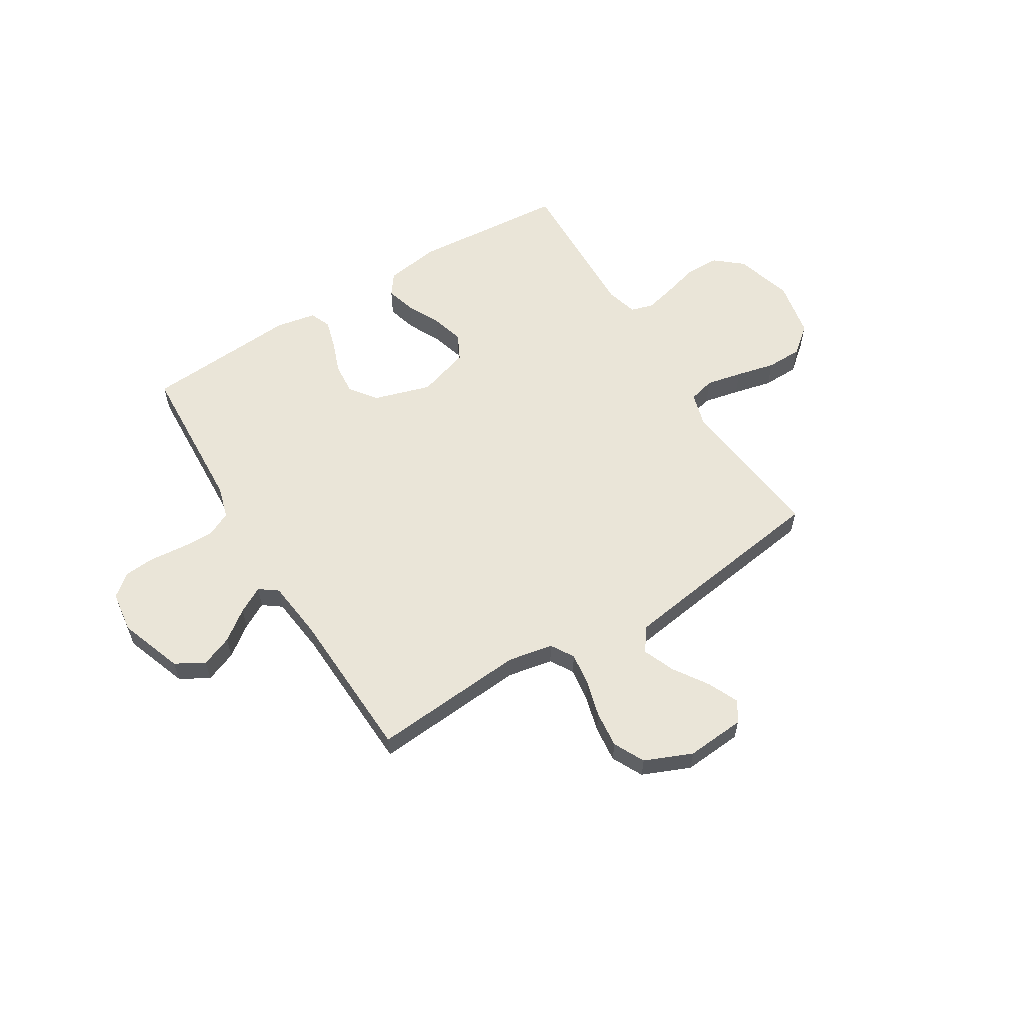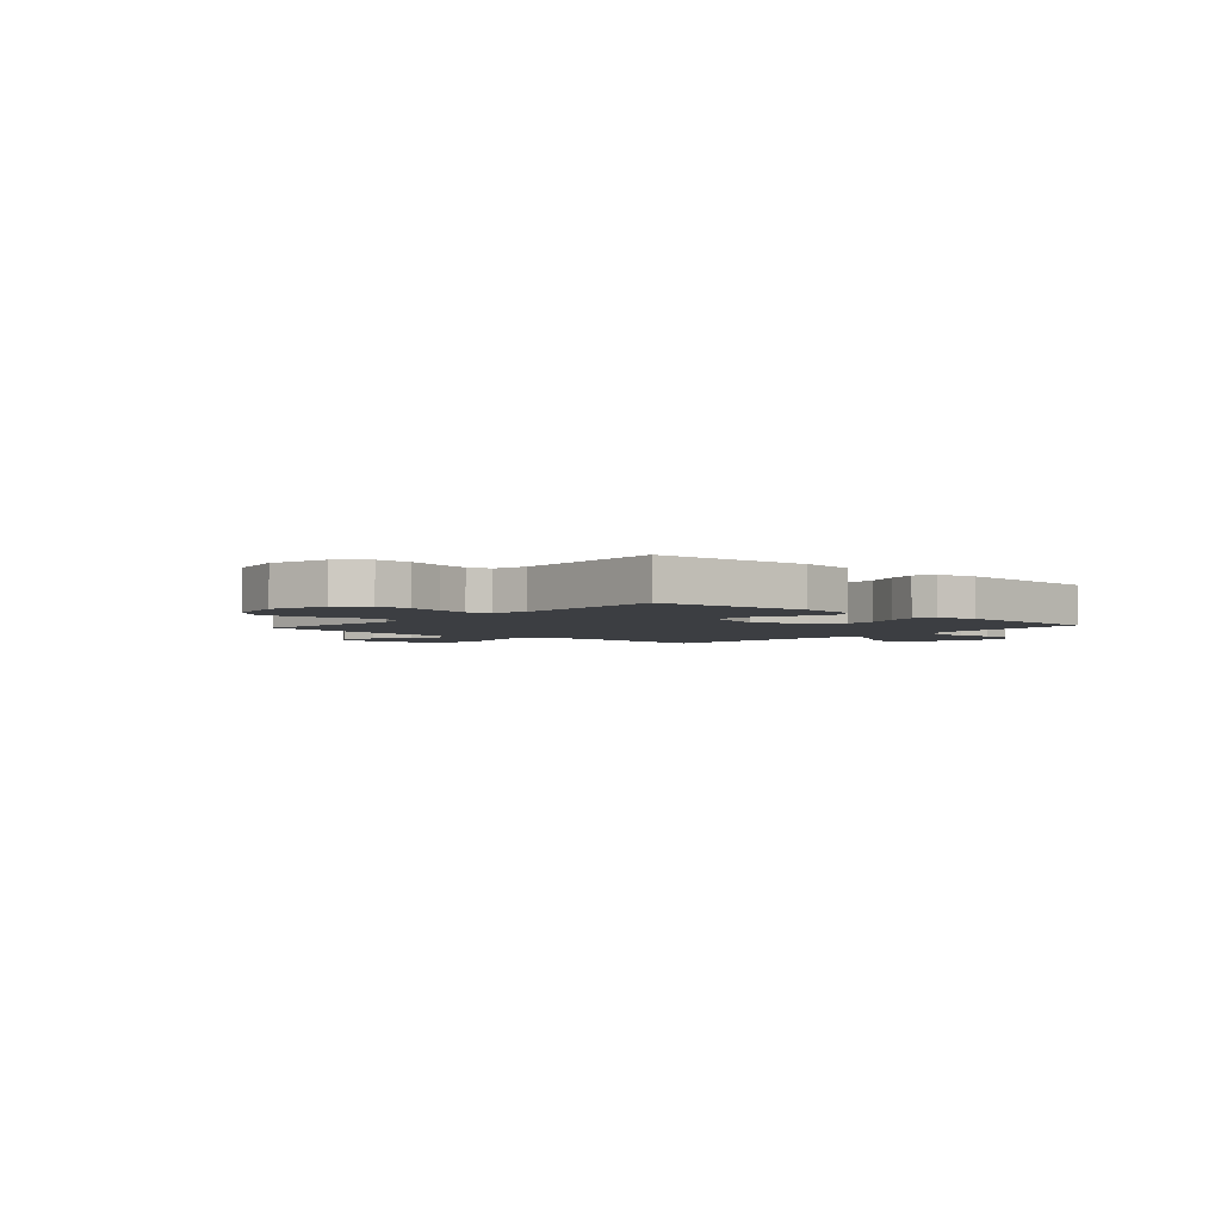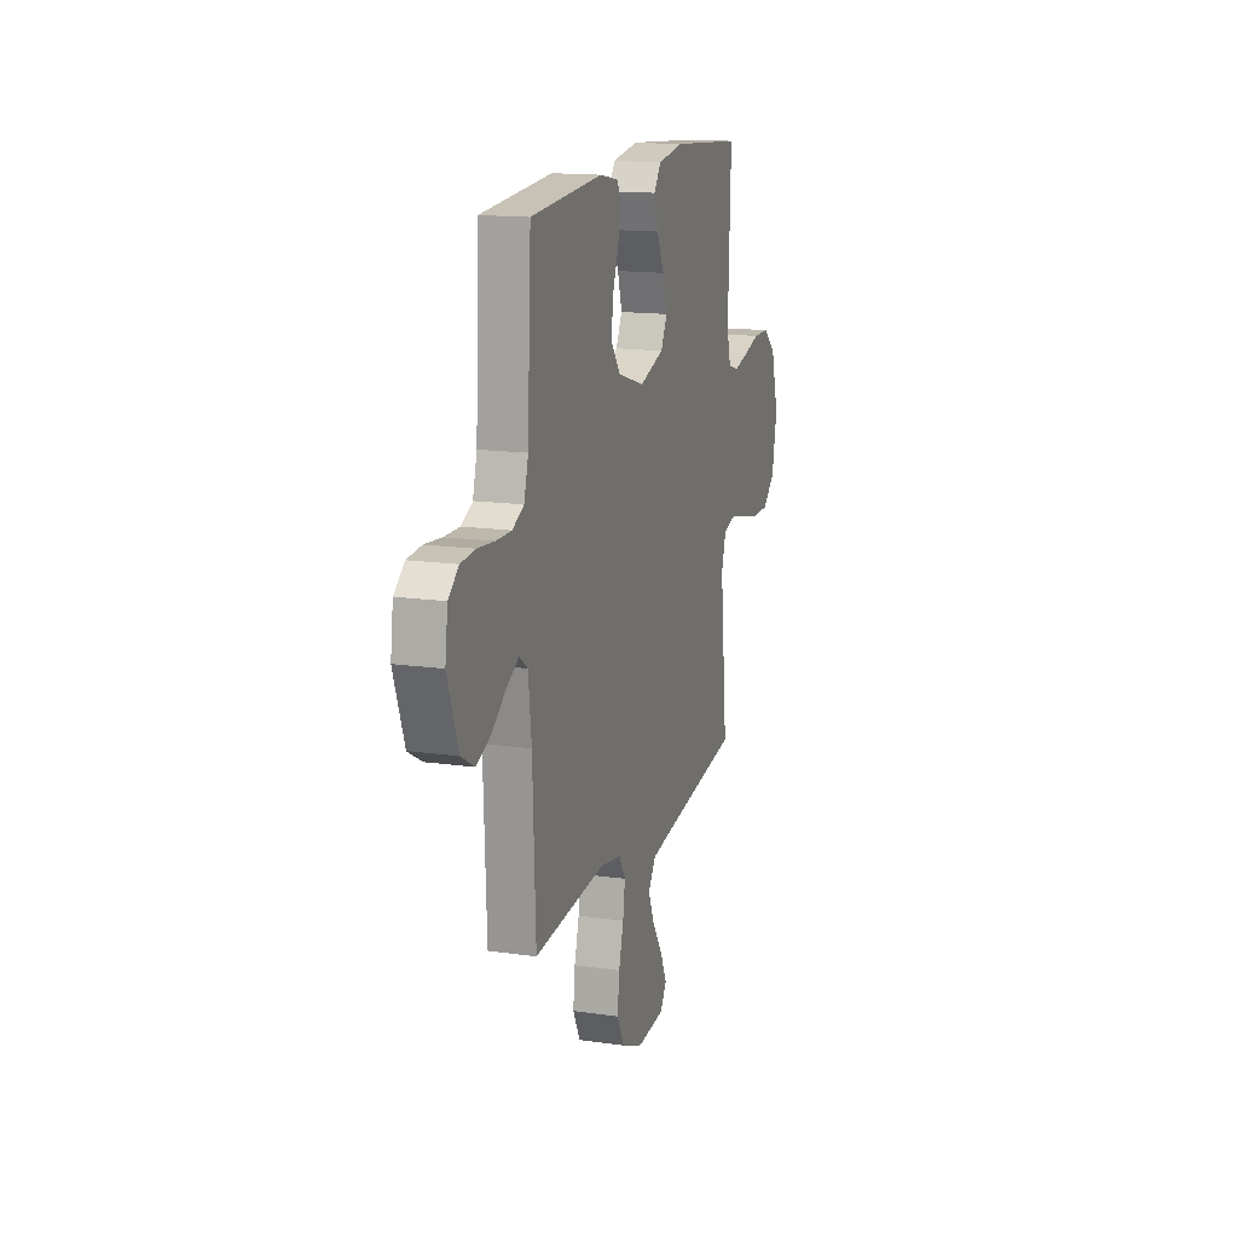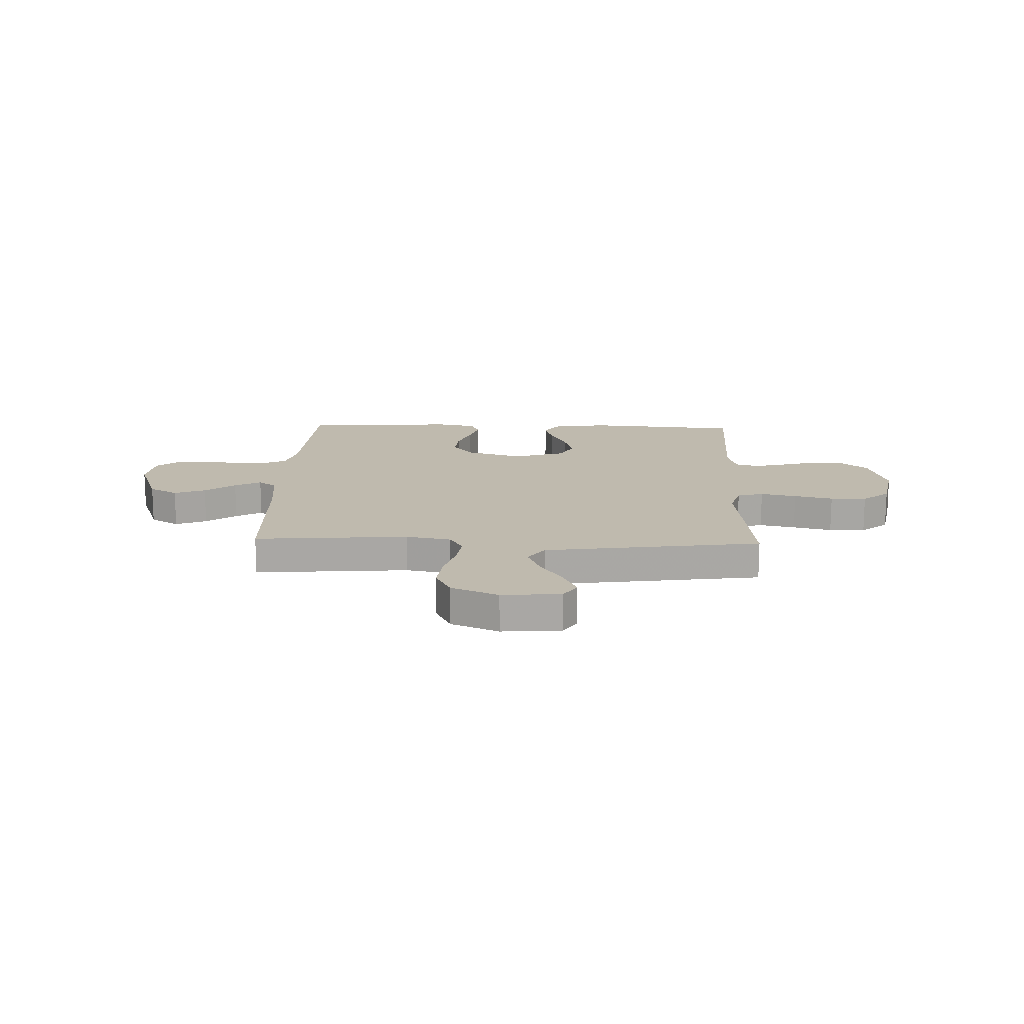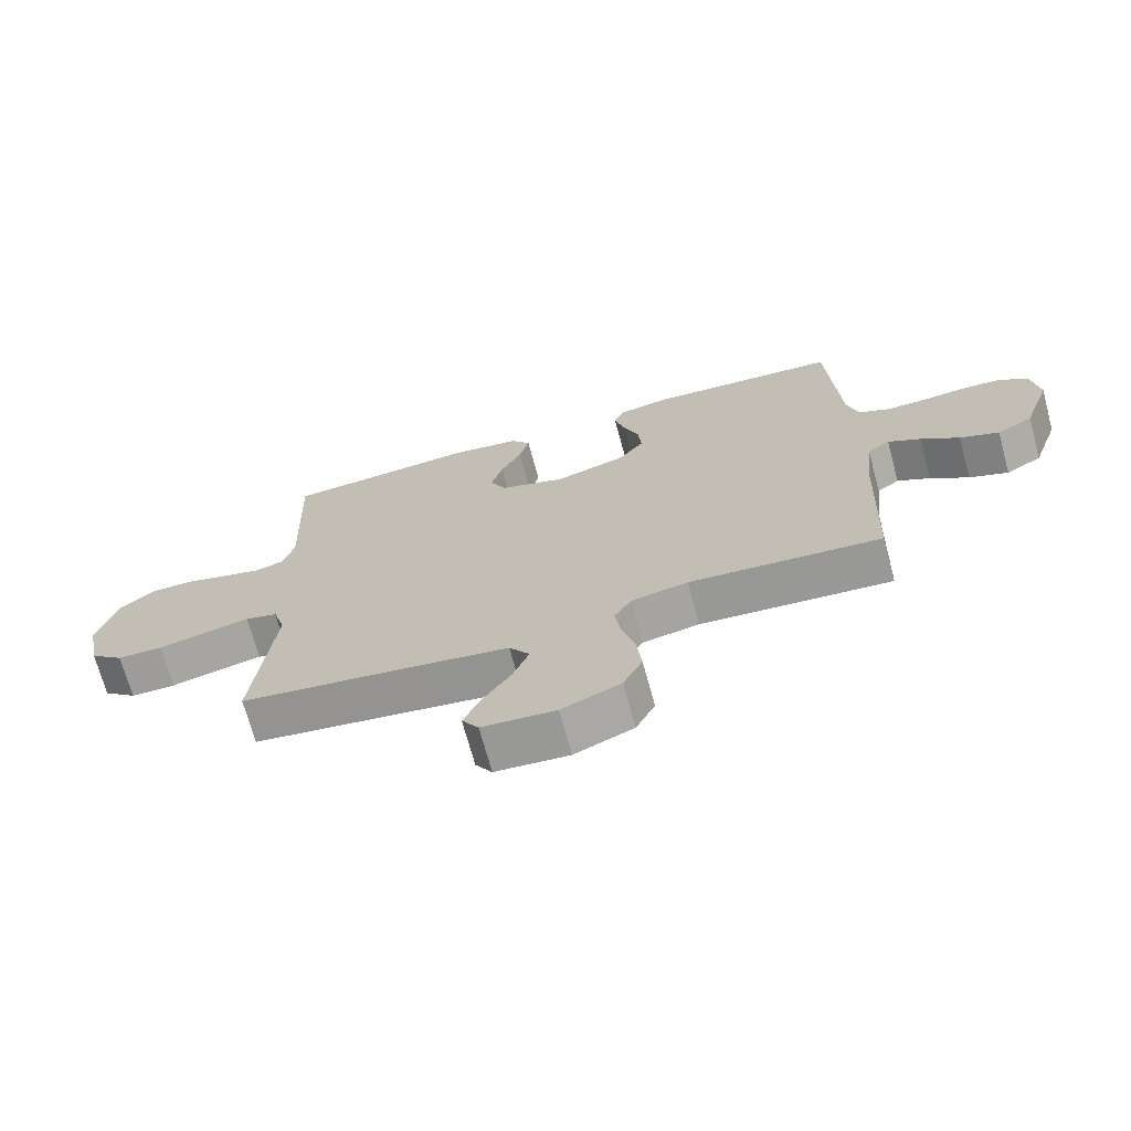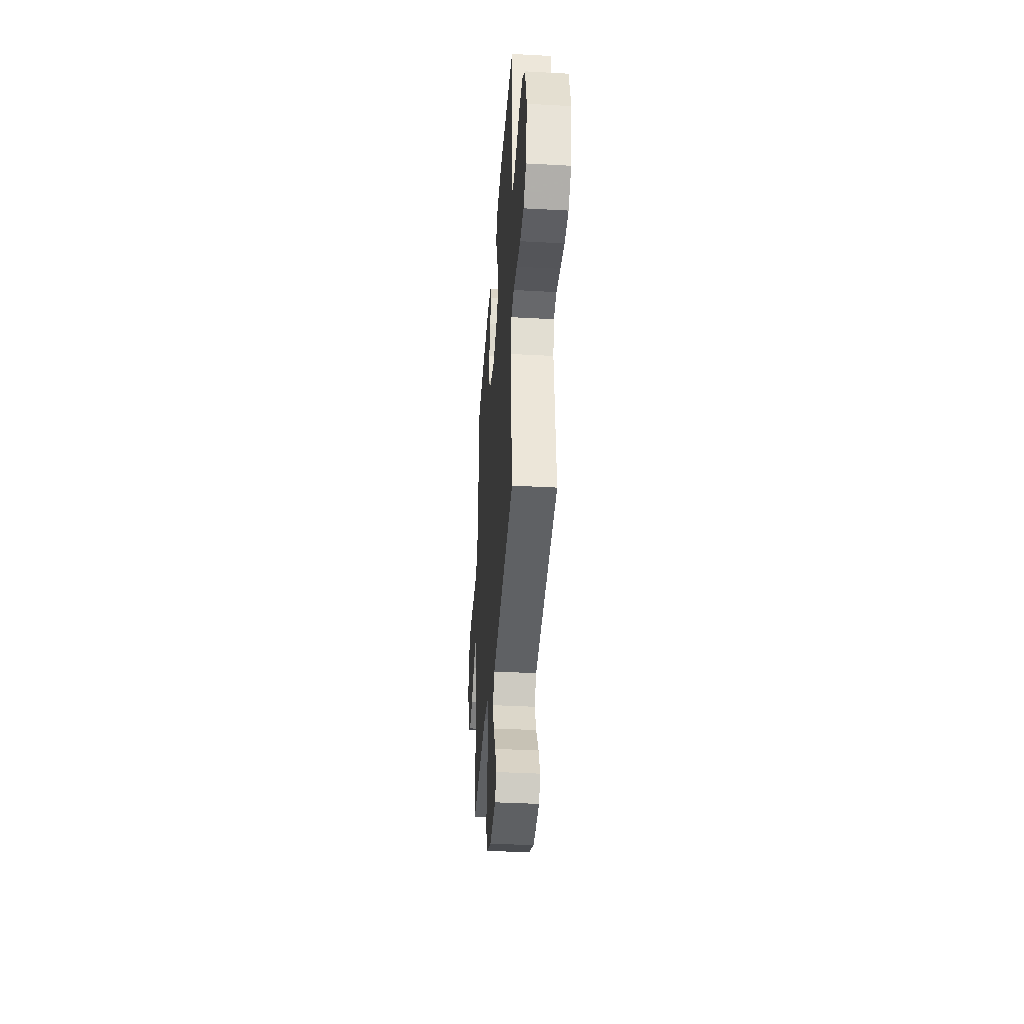
<metadata>
{"format":"obj","ext":"obj","renderer":"f3d","projection":"perspective","resolution":1024,"background":"white","views":[{"elev":58.7,"azim":148.3,"up":"+Y"},{"elev":-3.2,"azim":-41.3,"up":"+Y"},{"elev":15.4,"azim":106.9,"up":"+Z"},{"elev":15.6,"azim":-178.1,"up":"+Y"},{"elev":-70.3,"azim":15.2,"up":"+Z"},{"elev":-38.0,"azim":-94.0,"up":"+Z"}]}
</metadata>
<code>
v 0.5 0.07 -0.5
v 0.2 0.07 -0.476
v 0.112 0.07 -0.493
v 0.085 0.07 -0.538
v 0.094 0.07 -0.602
v 0.114 0.07 -0.674
v 0.122 0.07 -0.745
v 0.092 0.07 -0.805
v 0 0.07 -0.844
v -0.115 0.07 -0.835
v -0.141 0.07 -0.795
v -0.114 0.07 -0.735
v -0.07 0.07 -0.668
v -0.045 0.07 -0.606
v -0.077 0.07 -0.56
v -0.2 0.07 -0.542
v -0.5 0.07 -0.5
v -0.469 0.07 -0.2
v -0.488 0.07 -0.136
v -0.539 0.07 -0.123
v -0.609 0.07 -0.138
v -0.685 0.07 -0.156
v -0.756 0.07 -0.155
v -0.809 0.07 -0.111
v -0.831 0.07 0
v -0.799 0.07 0.112
v -0.746 0.07 0.157
v -0.679 0.07 0.158
v -0.611 0.07 0.139
v -0.55 0.07 0.124
v -0.506 0.07 0.137
v -0.489 0.07 0.2
v -0.5 0.07 0.5
v -0.2 0.07 0.524
v -0.092 0.07 0.508
v -0.062 0.07 0.467
v -0.078 0.07 0.409
v -0.11 0.07 0.344
v -0.128 0.07 0.28
v -0.102 0.07 0.229
v 0 0.07 0.197
v 0.111 0.07 0.231
v 0.15 0.07 0.283
v 0.145 0.07 0.345
v 0.121 0.07 0.409
v 0.105 0.07 0.466
v 0.122 0.07 0.506
v 0.2 0.07 0.521
v 0.5 0.07 0.5
v 0.516 0.07 0.2
v 0.534 0.07 0.136
v 0.582 0.07 0.113
v 0.646 0.07 0.114
v 0.716 0.07 0.121
v 0.777 0.07 0.116
v 0.82 0.07 0.081
v 0.831 0.07 0
v 0.787 0.07 -0.124
v 0.731 0.07 -0.156
v 0.67 0.07 -0.132
v 0.611 0.07 -0.088
v 0.56 0.07 -0.06
v 0.525 0.07 -0.086
v 0.512 0.07 -0.2
v 0.5 0 -0.5
v 0.2 0 -0.476
v 0.112 0 -0.493
v 0.085 0 -0.538
v 0.094 0 -0.602
v 0.114 0 -0.674
v 0.122 0 -0.745
v 0.092 0 -0.805
v 0 0 -0.844
v -0.115 0 -0.835
v -0.141 0 -0.795
v -0.114 0 -0.735
v -0.07 0 -0.668
v -0.045 0 -0.606
v -0.077 0 -0.56
v -0.2 0 -0.542
v -0.5 0 -0.5
v -0.469 0 -0.2
v -0.488 0 -0.136
v -0.539 0 -0.123
v -0.609 0 -0.138
v -0.685 0 -0.156
v -0.756 0 -0.155
v -0.809 0 -0.111
v -0.831 0 0
v -0.799 0 0.112
v -0.746 0 0.157
v -0.679 0 0.158
v -0.611 0 0.139
v -0.55 0 0.124
v -0.506 0 0.137
v -0.489 0 0.2
v -0.5 0 0.5
v -0.2 0 0.524
v -0.092 0 0.508
v -0.062 0 0.467
v -0.078 0 0.409
v -0.11 0 0.344
v -0.128 0 0.28
v -0.102 0 0.229
v 0 0 0.197
v 0.111 0 0.231
v 0.15 0 0.283
v 0.145 0 0.345
v 0.121 0 0.409
v 0.105 0 0.466
v 0.122 0 0.506
v 0.2 0 0.521
v 0.5 0 0.5
v 0.516 0 0.2
v 0.534 0 0.136
v 0.582 0 0.113
v 0.646 0 0.114
v 0.716 0 0.121
v 0.777 0 0.116
v 0.82 0 0.081
v 0.831 0 0
v 0.787 0 -0.124
v 0.731 0 -0.156
v 0.67 0 -0.132
v 0.611 0 -0.088
v 0.56 0 -0.06
v 0.525 0 -0.086
v 0.512 0 -0.2
f 58 59 60 61
f 58 61 62
f 57 58 62
f 56 57 62
f 53 54 55 56
f 52 53 56 62
f 51 52 62 63
f 47 48 49 50
f 44 45 46 47
f 44 47 50 51
f 35 36 37 38
f 35 38 39
f 32 33 34 35
f 31 32 35 39
f 26 27 28 29
f 26 29 30
f 25 26 30
f 24 25 30 31
f 21 22 23 24
f 20 21 24 31
f 16 17 18
f 15 16 18 19
f 10 11 12 13
f 10 13 14
f 9 10 14
f 8 9 14
f 5 6 7 8
f 4 5 8 14
f 3 4 14 15
f 64 1 2
f 64 2 3
f 43 44 51 63
f 42 43 63 64
f 41 42 64 3
f 20 31 39 40
f 19 20 40 41
f 3 15 19 41
f 125 124 123 122
f 126 125 122
f 126 122 121
f 126 121 120
f 120 119 118 117
f 126 120 117 116
f 127 126 116 115
f 114 113 112 111
f 111 110 109 108
f 115 114 111 108
f 102 101 100 99
f 103 102 99
f 99 98 97 96
f 103 99 96 95
f 93 92 91 90
f 94 93 90
f 94 90 89
f 95 94 89 88
f 88 87 86 85
f 95 88 85 84
f 82 81 80
f 83 82 80 79
f 77 76 75 74
f 78 77 74
f 78 74 73
f 78 73 72
f 72 71 70 69
f 78 72 69 68
f 79 78 68 67
f 66 65 128
f 67 66 128
f 127 115 108 107
f 128 127 107 106
f 67 128 106 105
f 104 103 95 84
f 105 104 84 83
f 105 83 79 67
f 1 65 66 2
f 2 66 67 3
f 3 67 68 4
f 4 68 69 5
f 5 69 70 6
f 6 70 71 7
f 7 71 72 8
f 8 72 73 9
f 9 73 74 10
f 10 74 75 11
f 11 75 76 12
f 12 76 77 13
f 13 77 78 14
f 14 78 79 15
f 15 79 80 16
f 16 80 81 17
f 17 81 82 18
f 18 82 83 19
f 19 83 84 20
f 20 84 85 21
f 21 85 86 22
f 22 86 87 23
f 23 87 88 24
f 24 88 89 25
f 25 89 90 26
f 26 90 91 27
f 27 91 92 28
f 28 92 93 29
f 29 93 94 30
f 30 94 95 31
f 31 95 96 32
f 32 96 97 33
f 33 97 98 34
f 34 98 99 35
f 35 99 100 36
f 36 100 101 37
f 37 101 102 38
f 38 102 103 39
f 39 103 104 40
f 40 104 105 41
f 41 105 106 42
f 42 106 107 43
f 43 107 108 44
f 44 108 109 45
f 45 109 110 46
f 46 110 111 47
f 47 111 112 48
f 48 112 113 49
f 49 113 114 50
f 50 114 115 51
f 51 115 116 52
f 52 116 117 53
f 53 117 118 54
f 54 118 119 55
f 55 119 120 56
f 56 120 121 57
f 57 121 122 58
f 58 122 123 59
f 59 123 124 60
f 60 124 125 61
f 61 125 126 62
f 62 126 127 63
f 63 127 128 64
f 64 128 65 1

</code>
